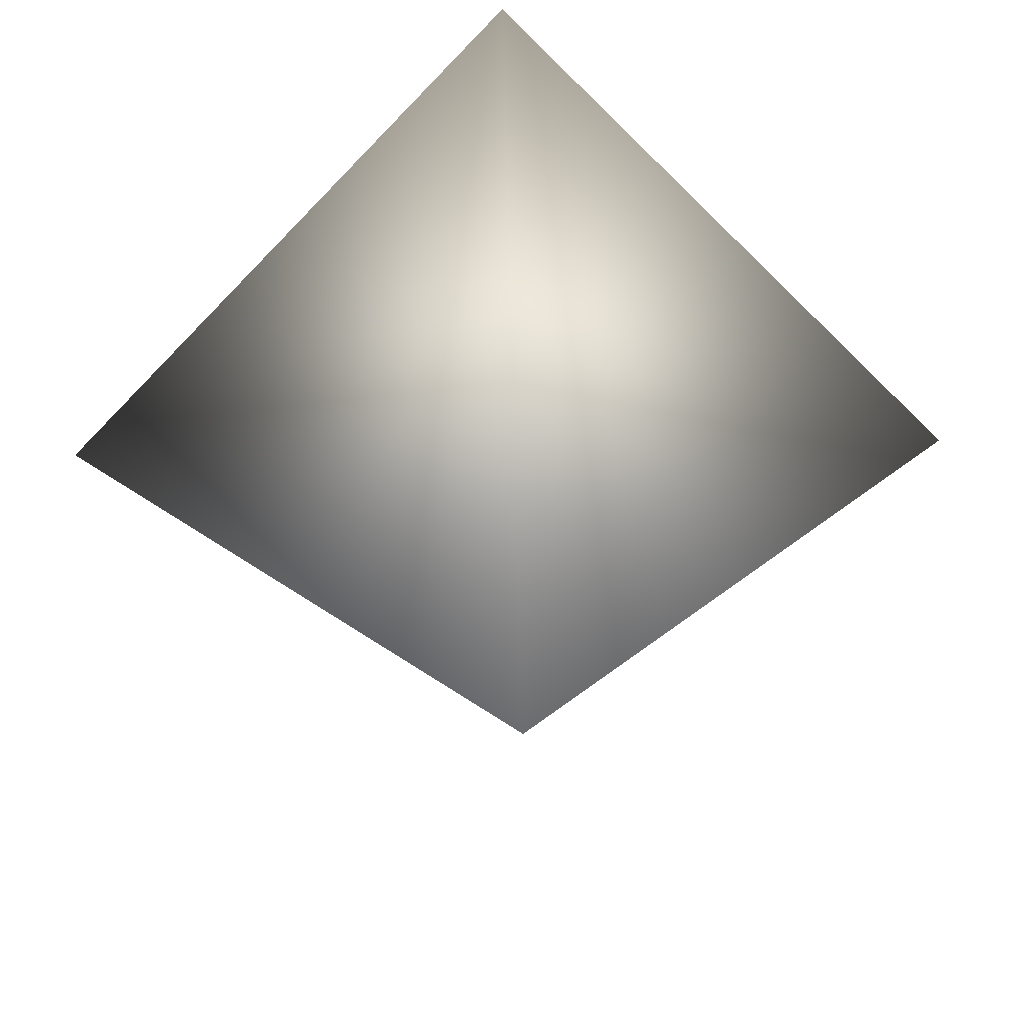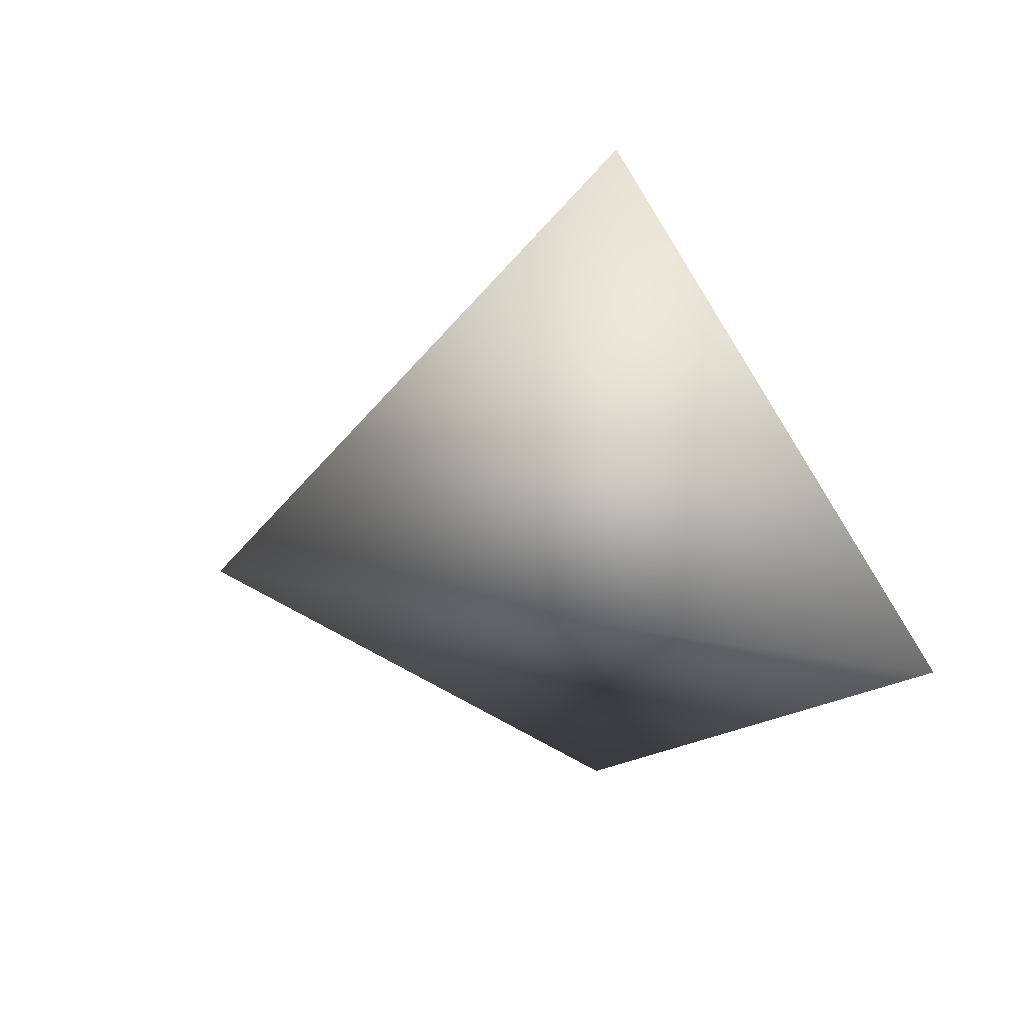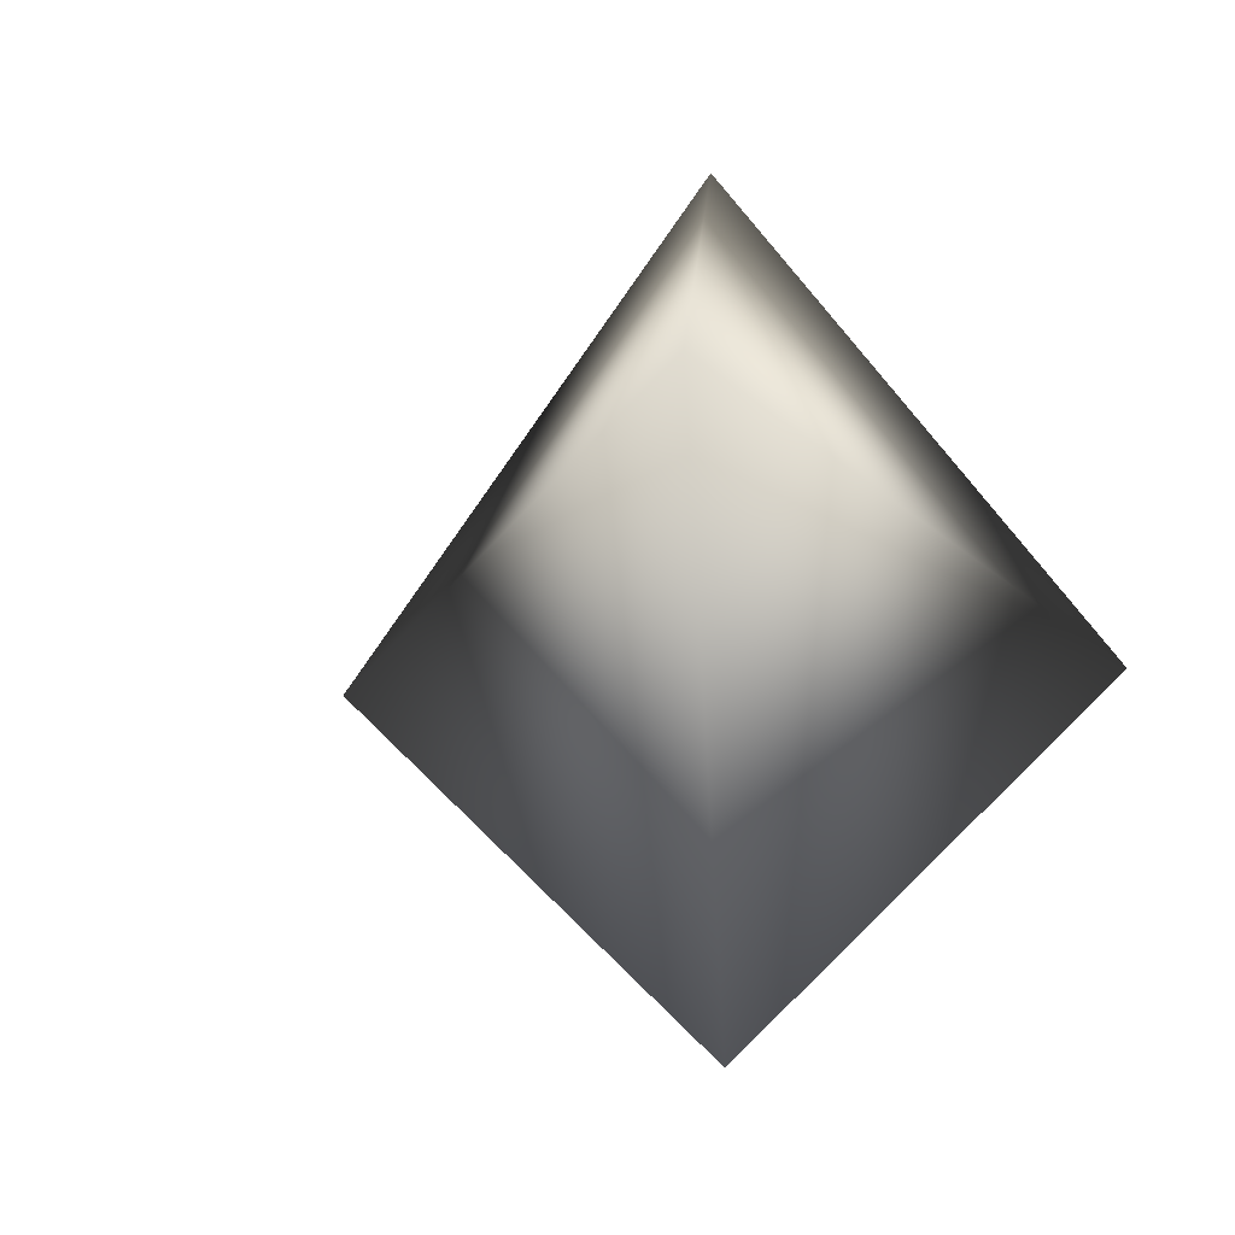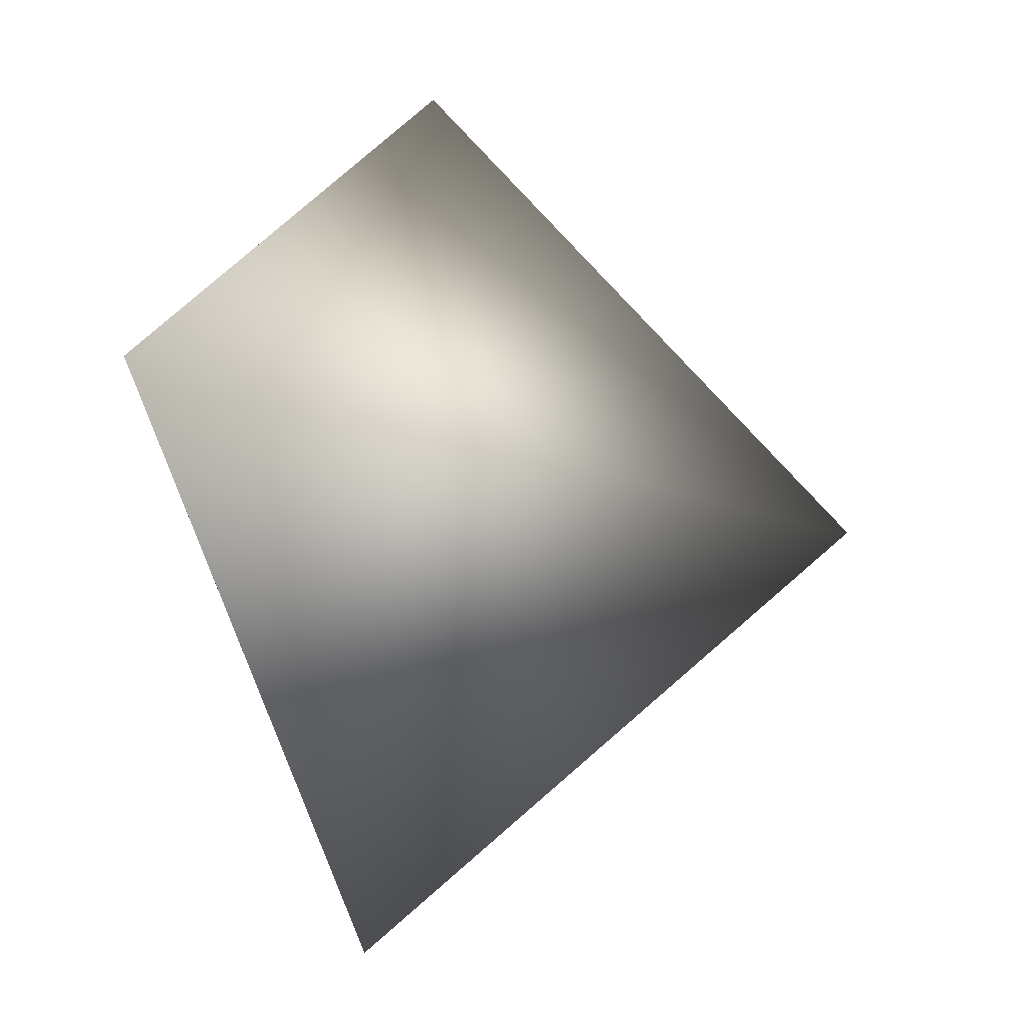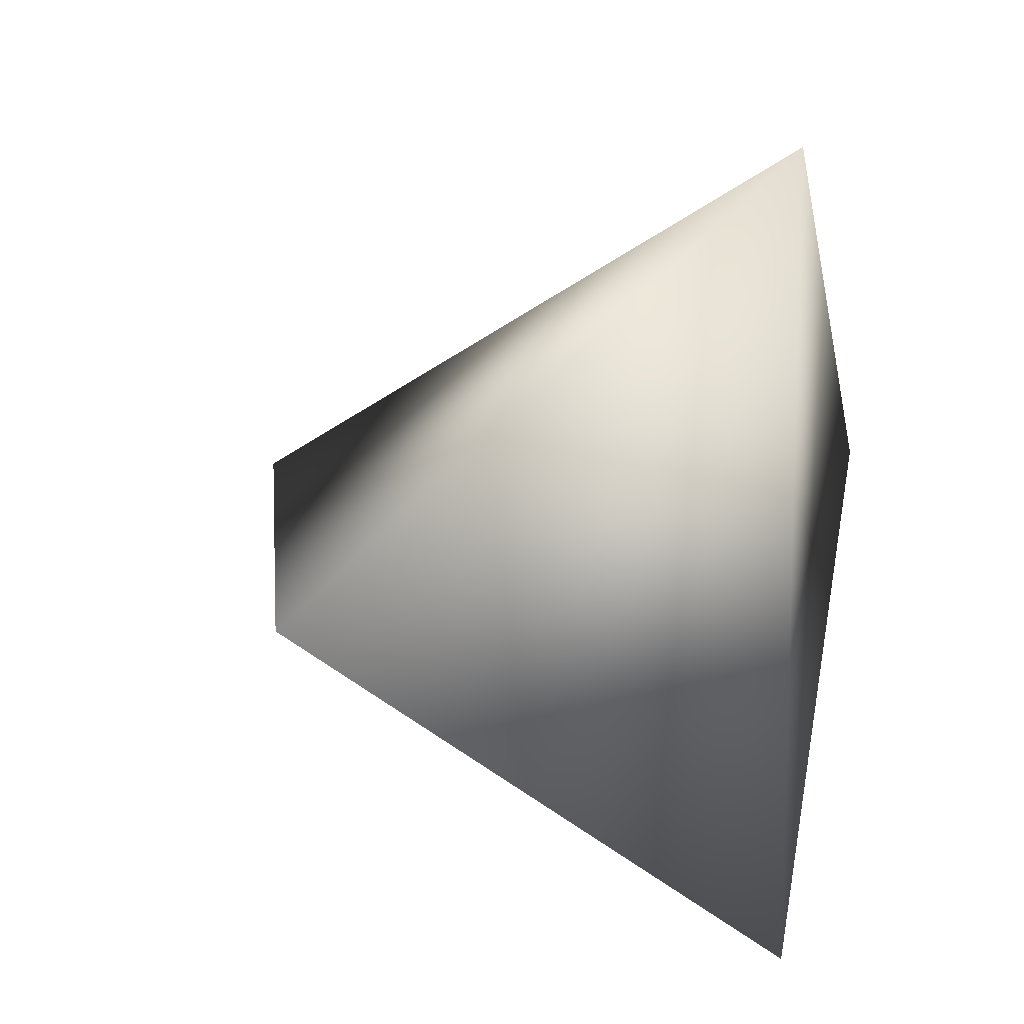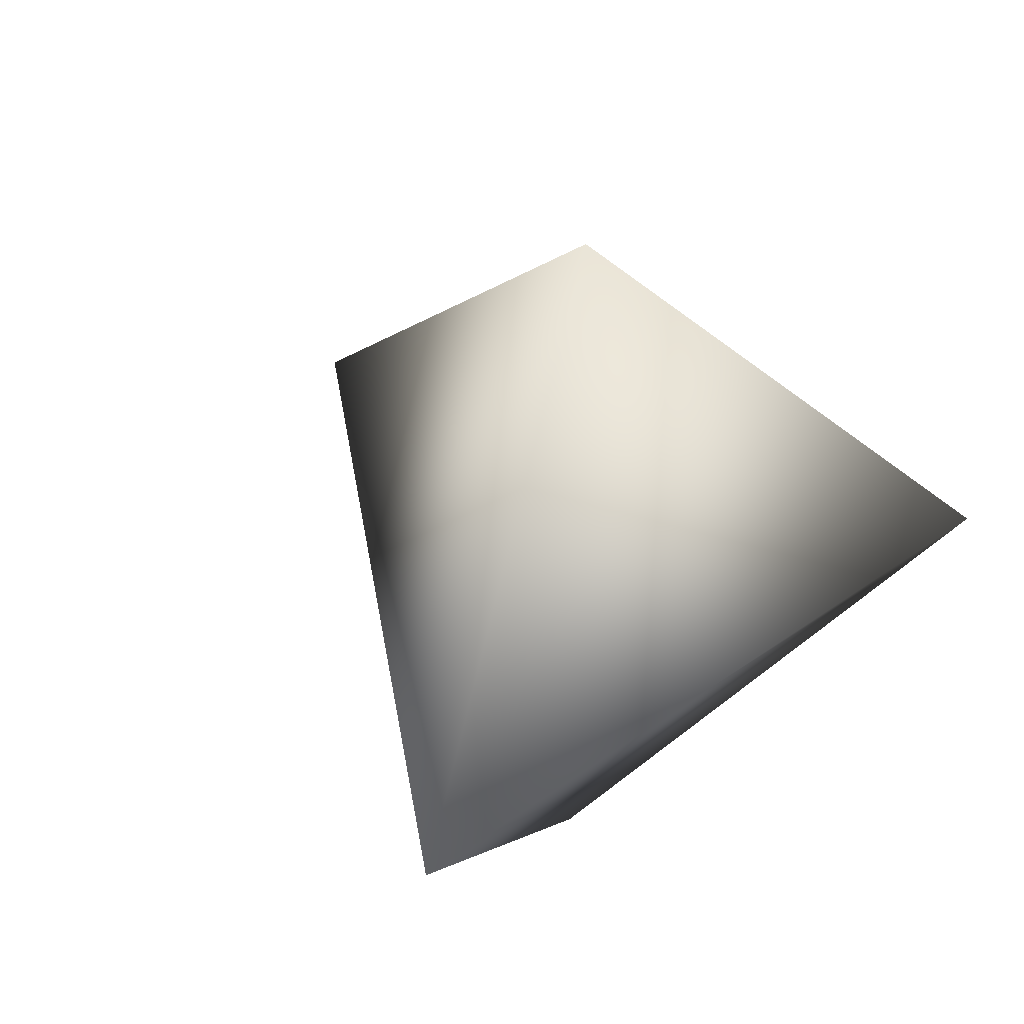
<metadata>
{"format":"obj","ext":"obj","renderer":"f3d","projection":"perspective","resolution":1024,"background":"white","views":[{"elev":36.5,"azim":88.3,"up":"+Y"},{"elev":38.9,"azim":162.1,"up":"+Z"},{"elev":-23.8,"azim":-144.8,"up":"+Z"},{"elev":72.9,"azim":3.7,"up":"+Y"},{"elev":14.1,"azim":-140.2,"up":"+Y"},{"elev":44.4,"azim":-129.7,"up":"+Z"}]}
</metadata>
<code>
v 1 0 -4.371e-08
v -0.5 0.866 -4.371e-08
v -0.5 -0.866 -4.371e-08
v 0 0 1
v 0 0 -1
f 1 2 4
f 2 3 4
f 3 1 4
f 2 1 5
f 3 2 5
f 1 3 5

</code>
